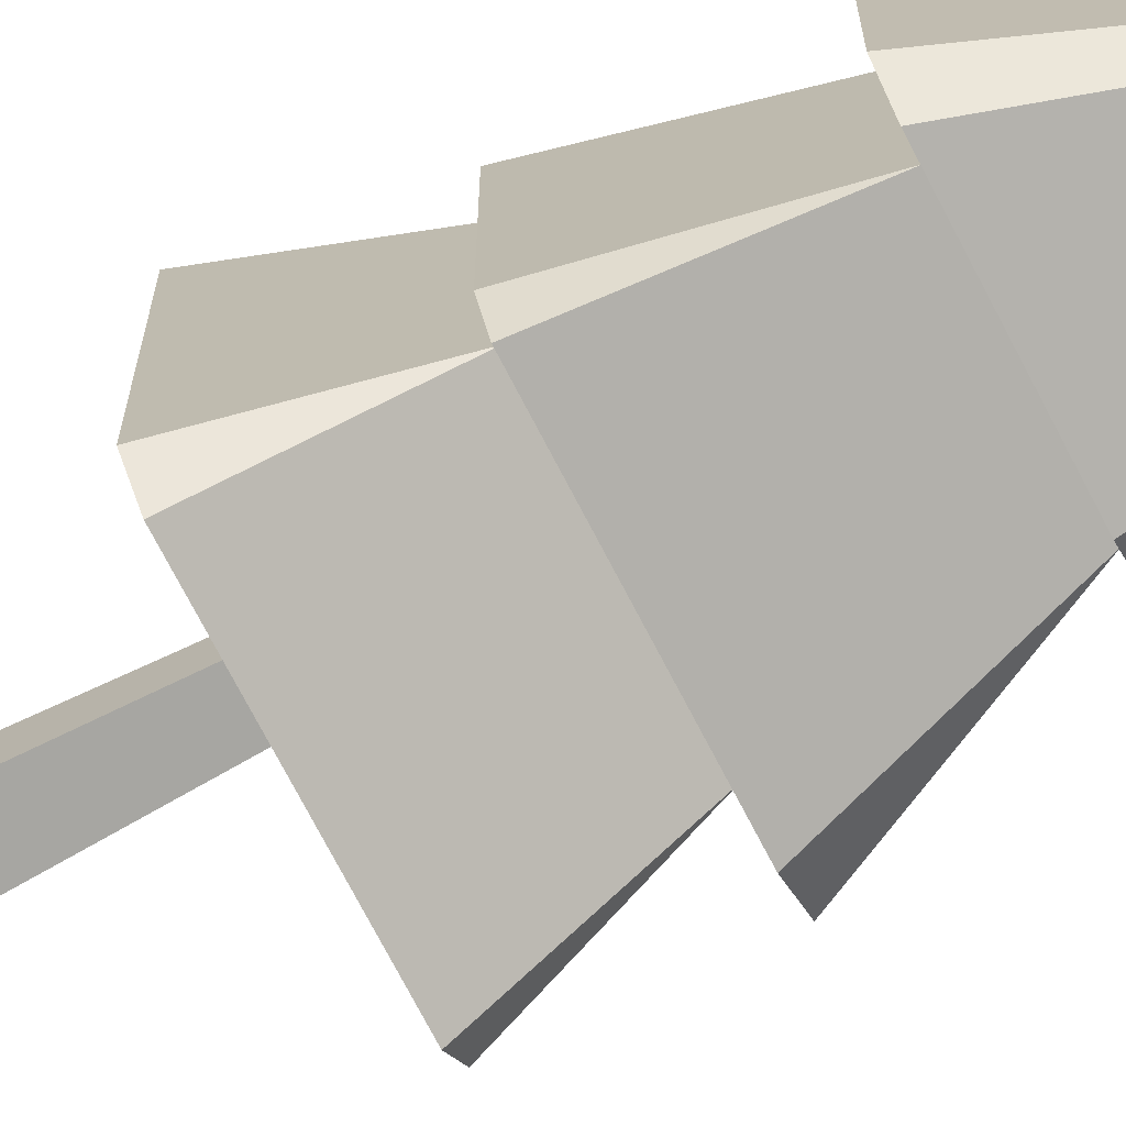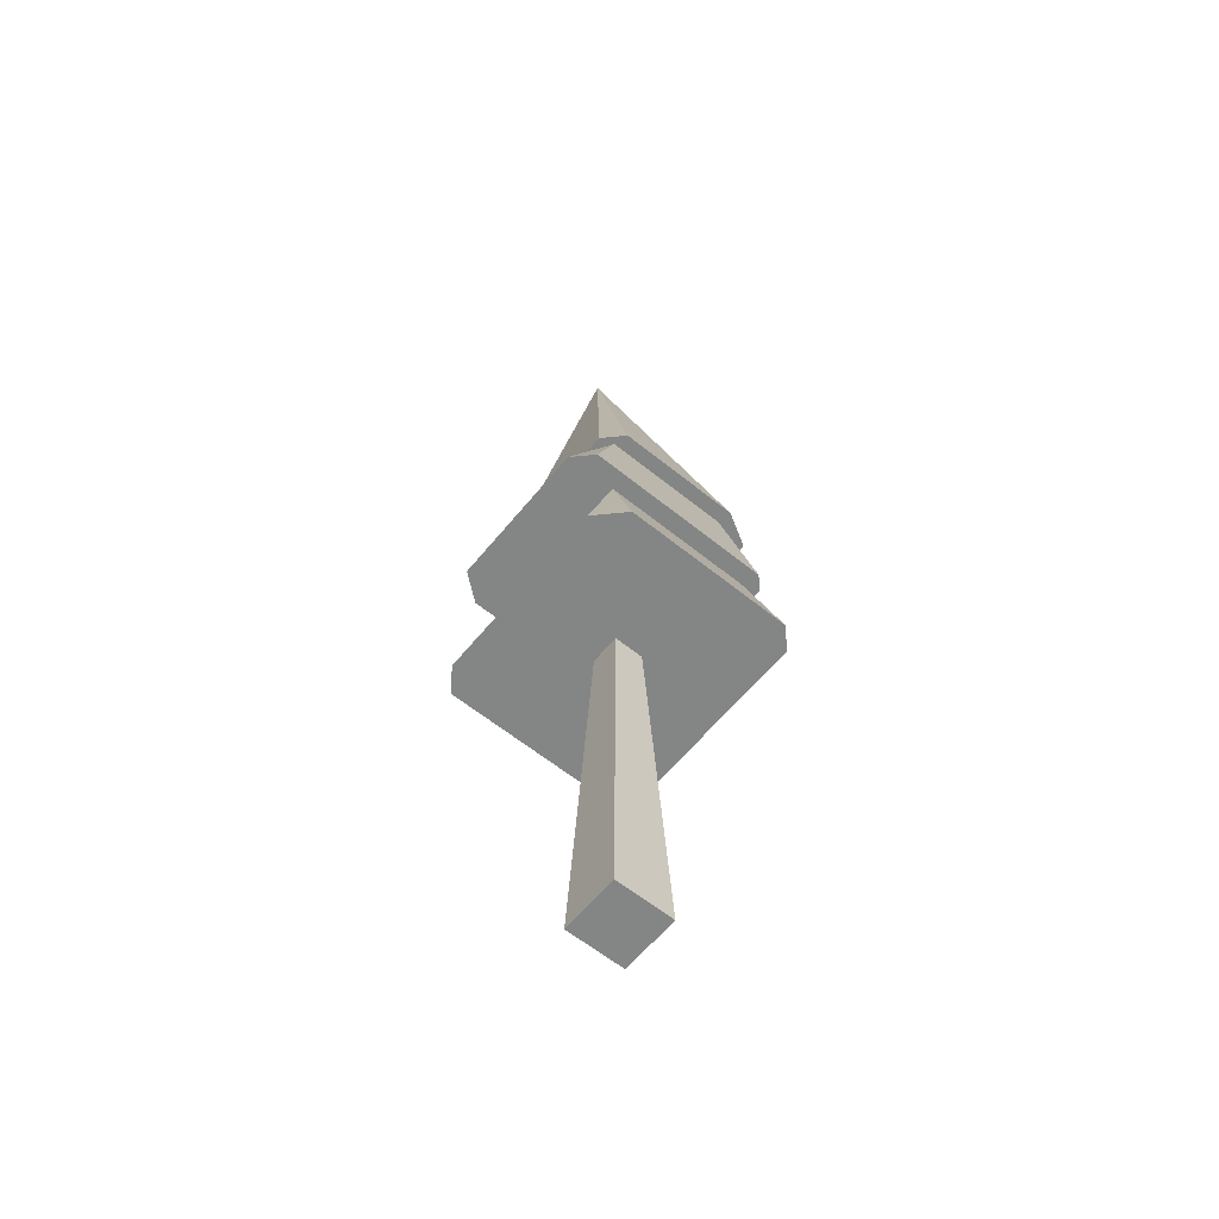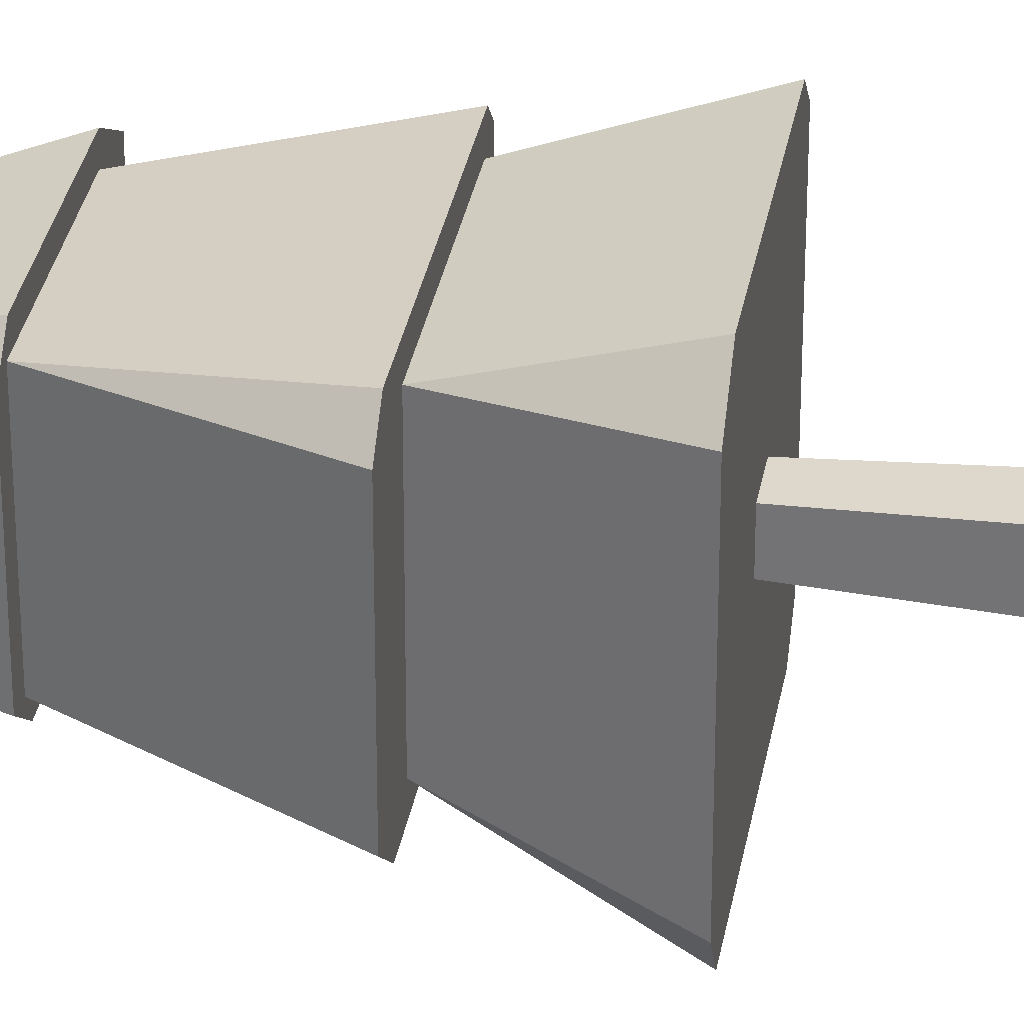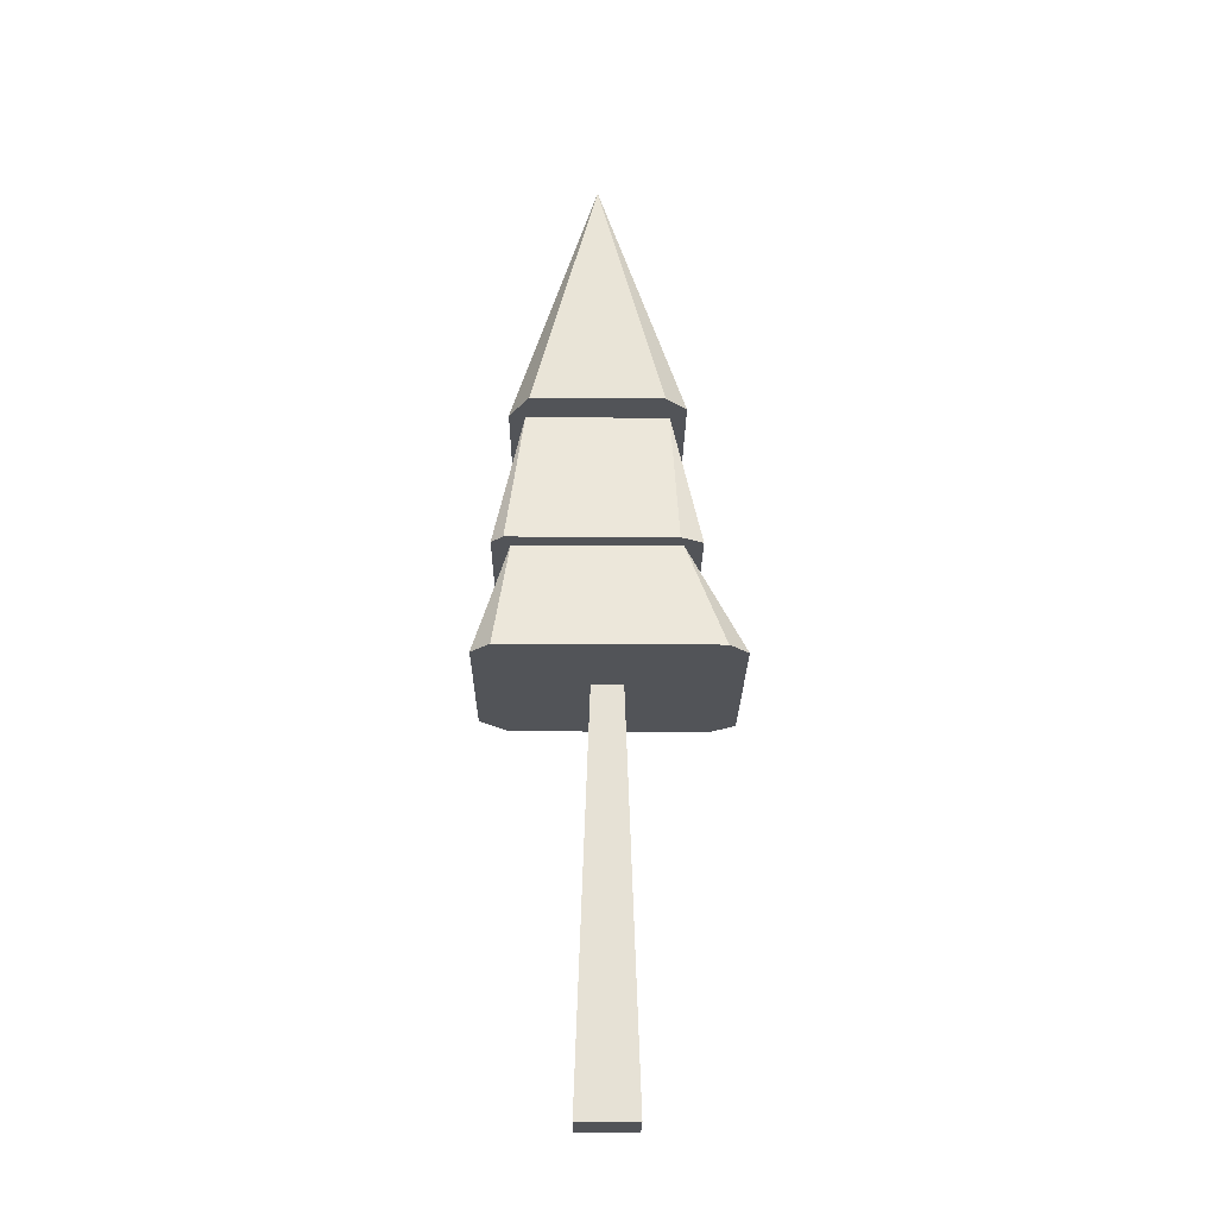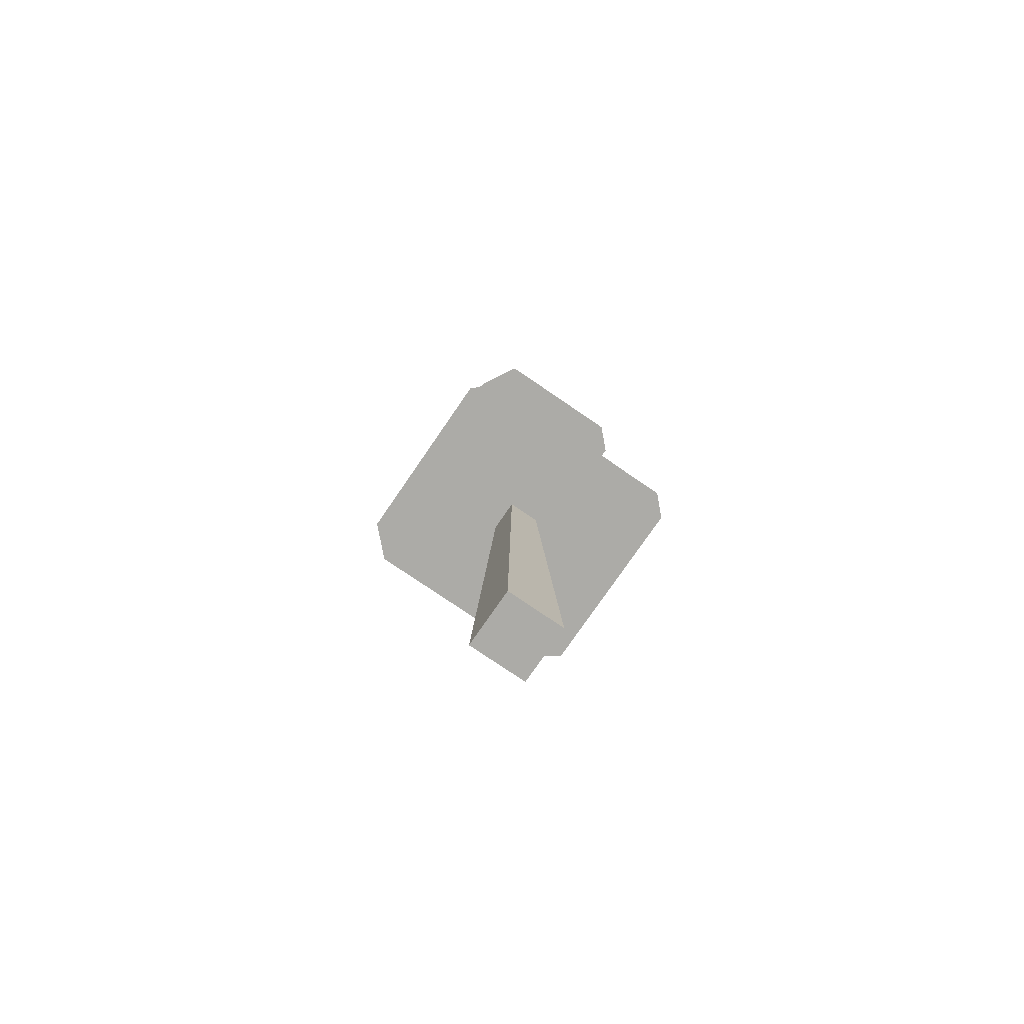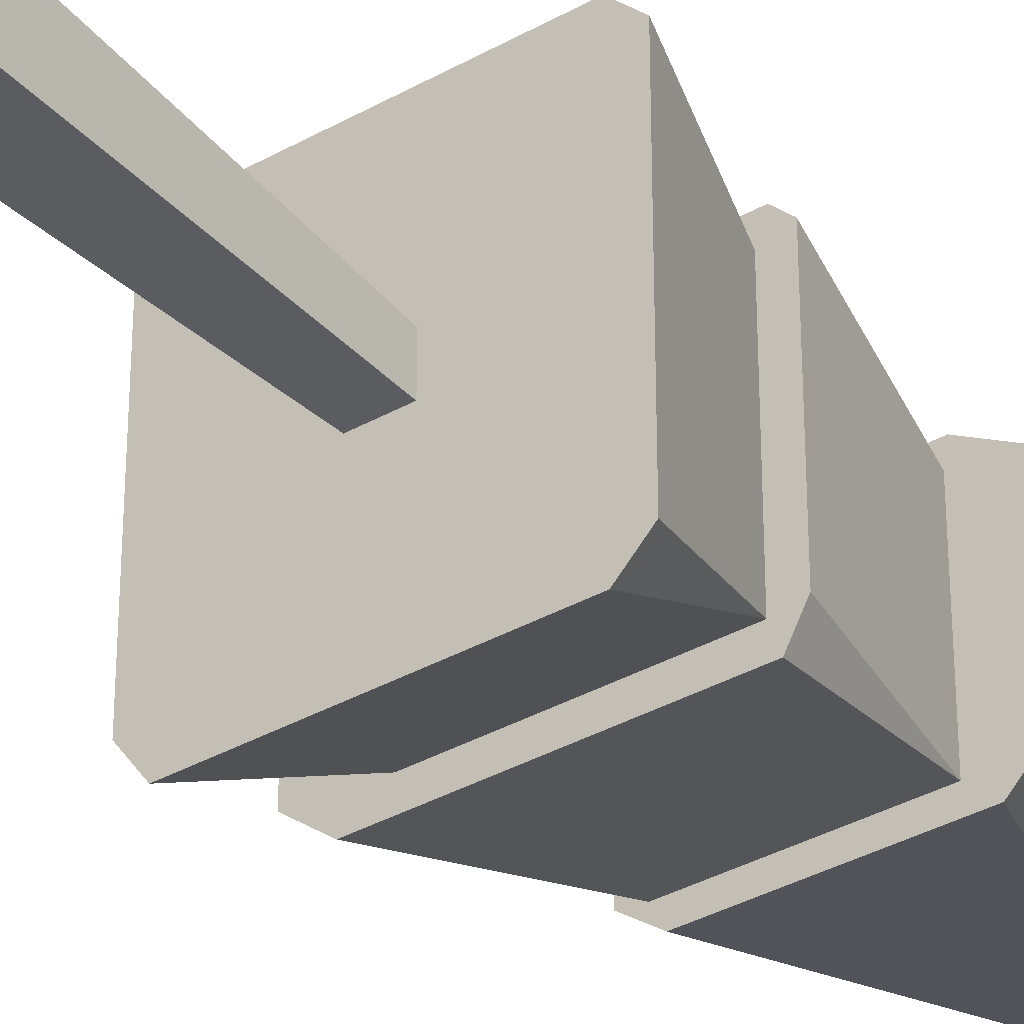
<metadata>
{"format":"obj","ext":"obj","renderer":"f3d","projection":"perspective","resolution":1024,"background":"white","views":[{"elev":-72.9,"azim":117.4,"up":"+Z"},{"elev":-61.6,"azim":-39.3,"up":"+Y"},{"elev":32.1,"azim":-80.3,"up":"+Z"},{"elev":-23.1,"azim":89.4,"up":"+Y"},{"elev":-76.3,"azim":55.6,"up":"+Y"},{"elev":-35.7,"azim":36.7,"up":"+Z"}]}
</metadata>
<code>
g tree_pineTallA
v 0.04637 0 0.04637
v 0.04637 0 -0.04637
v -0.04637 0 0.04637
v -0.04637 0 -0.04637
v -0.0245 0.6285 -0.02451
v 0.0245 0.6285 -0.02451
v 0.0245 0.6285 0.0245
v -0.0245 0.6285 0.0245
v -0.1778 0.6285 -0.1597
v -0.1242 0.8041 -0.1095
v -0.1778 0.6285 0.1497
v -0.1242 0.8041 0.1404
v -0.1765 0.8041 0.1689
v -0.2071 0.8041 0.1383
v -0.1067 1.021 0.1229
v 0.1542 0.8041 0.15
v 0.1542 0.8041 -0.1034
v 0.1353 0.8041 0.1689
v 0.1353 0.8041 -0.1381
v 0.1256 0.8041 0.1404
v -0.1645 0.8041 -0.1381
v -0.2071 0.8041 -0.1034
v 0.1256 0.8041 -0.1095
v -0.1067 1.021 -0.092
v 0.1081 1.021 -0.092
v 0.1081 1.021 0.1229
v 0.1122 1.021 0.1474
v -0.09969 1.021 0.1474
v -0.1313 1.021 0.1158
v 0.1353 1.021 -0.1166
v 0.1677 1.021 -0.08413
v 0.1677 1.021 0.1158
v -0.09434 1.021 -0.1166
v -0.1313 1.021 -0.08873
v 0.1485 0.6285 -0.198
v 0.1792 0.6285 -0.1674
v 0.1792 0.6285 0.1639
v 0.1491 0.6285 0.1939
v -0.1336 0.6285 0.1939
v -0.1505 0.6285 -0.198
v -0.05609 1.53 0.01556
f 3 2 1
f 2 3 4
f 5 2 4
f 2 5 6
f 6 1 2
f 1 6 7
f 7 3 1
f 3 7 8
f 3 5 4
f 5 3 8
f 11 10 9
f 10 11 12
f 15 14 13
f 18 17 16
f 17 18 19
f 19 18 20
f 20 18 13
f 20 13 12
f 12 13 10
f 10 13 21
f 21 13 22
f 22 13 14
f 19 23 21
f 23 19 20
f 21 23 10
f 14 24 22
f 24 14 15
f 24 19 21
f 19 24 25
f 25 16 17
f 16 25 26
f 28 26 27
f 26 28 15
f 15 28 29
f 15 29 24
f 25 27 26
f 30 27 25
f 31 27 30
f 27 31 32
f 30 25 33
f 33 25 24
f 33 24 34
f 34 24 29
f 23 36 35
f 18 16 26
f 23 37 36
f 37 23 20
f 26 13 18
f 13 26 15
f 20 39 38
f 39 20 12
f 24 21 22
f 38 36 37
f 36 38 35
f 35 38 7
f 7 38 39
f 7 39 8
f 8 39 5
f 6 35 7
f 35 6 40
f 40 6 5
f 40 5 39
f 40 39 11
f 40 11 9
f 20 38 37
f 25 17 19
f 10 40 9
f 12 11 39
f 10 35 40
f 35 10 23
f 41 29 28
f 29 41 34
f 41 33 34
f 41 30 33
f 41 31 30
f 32 31 41
f 41 28 27
f 41 27 32

</code>
